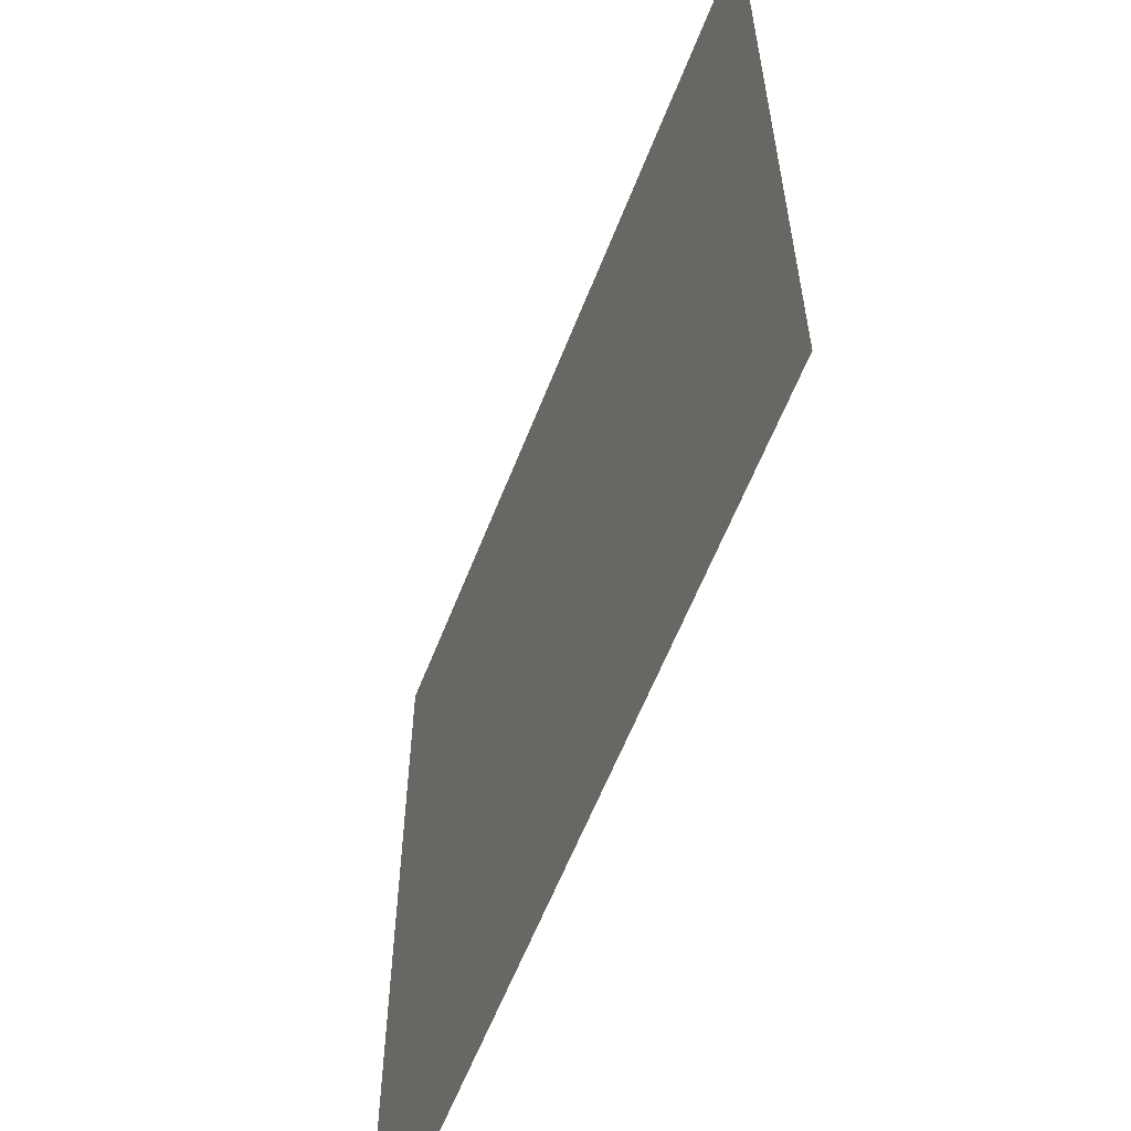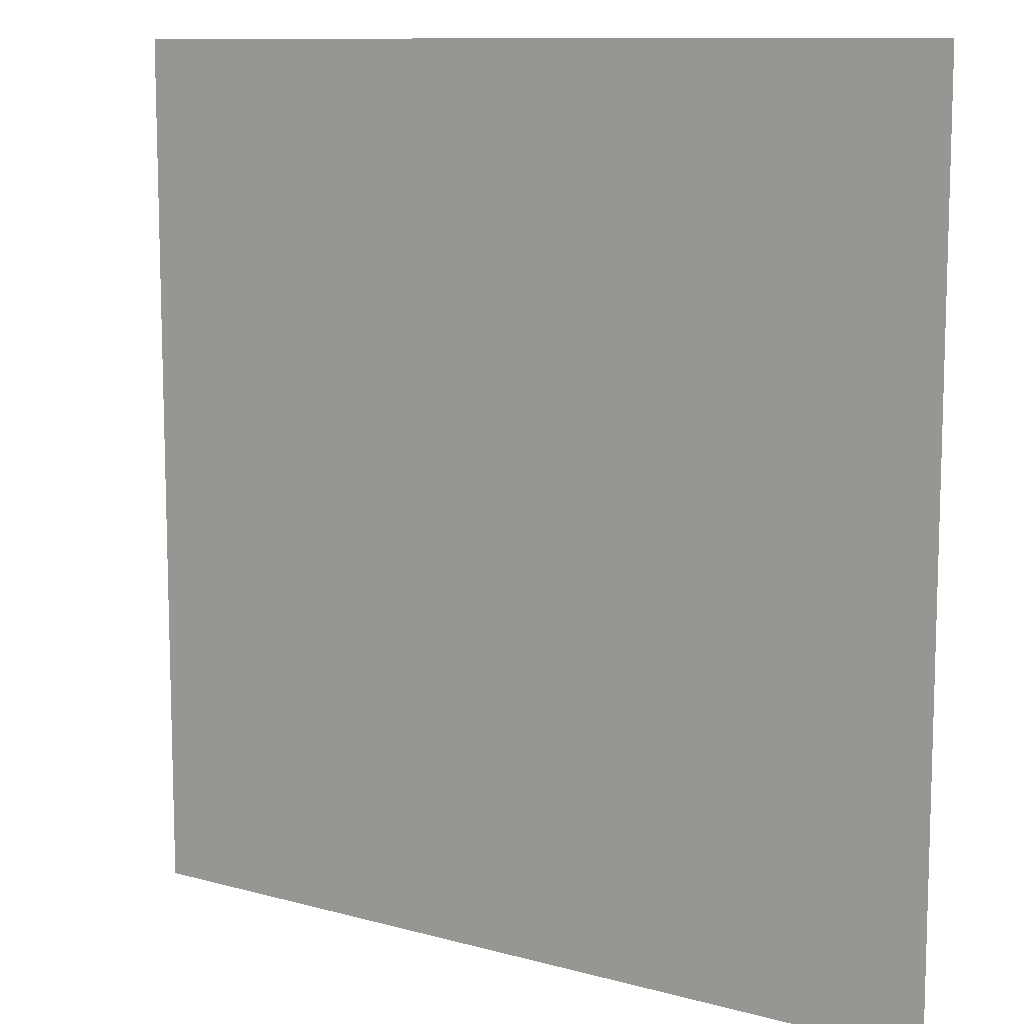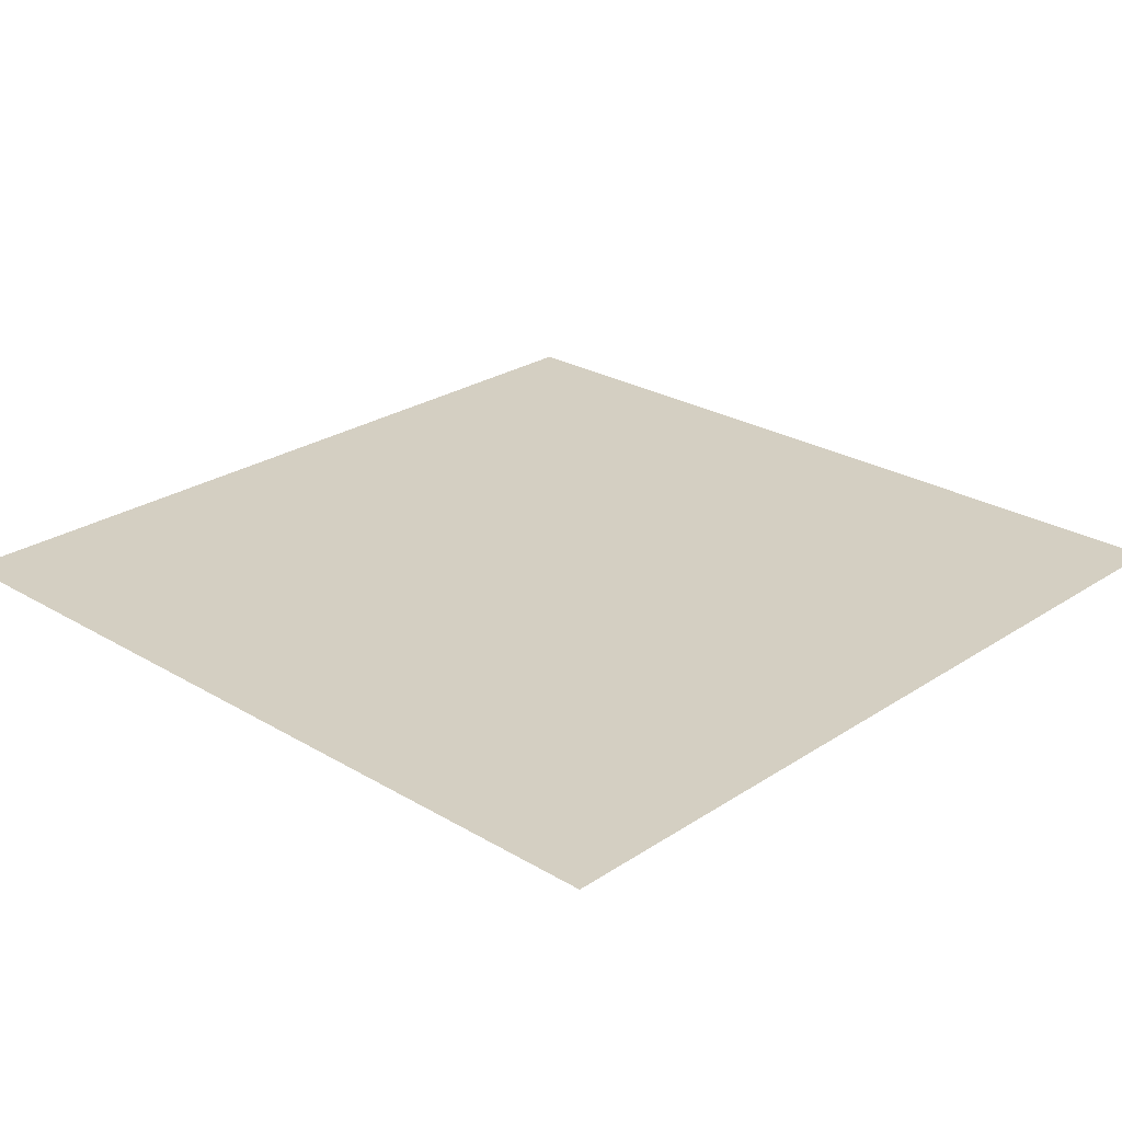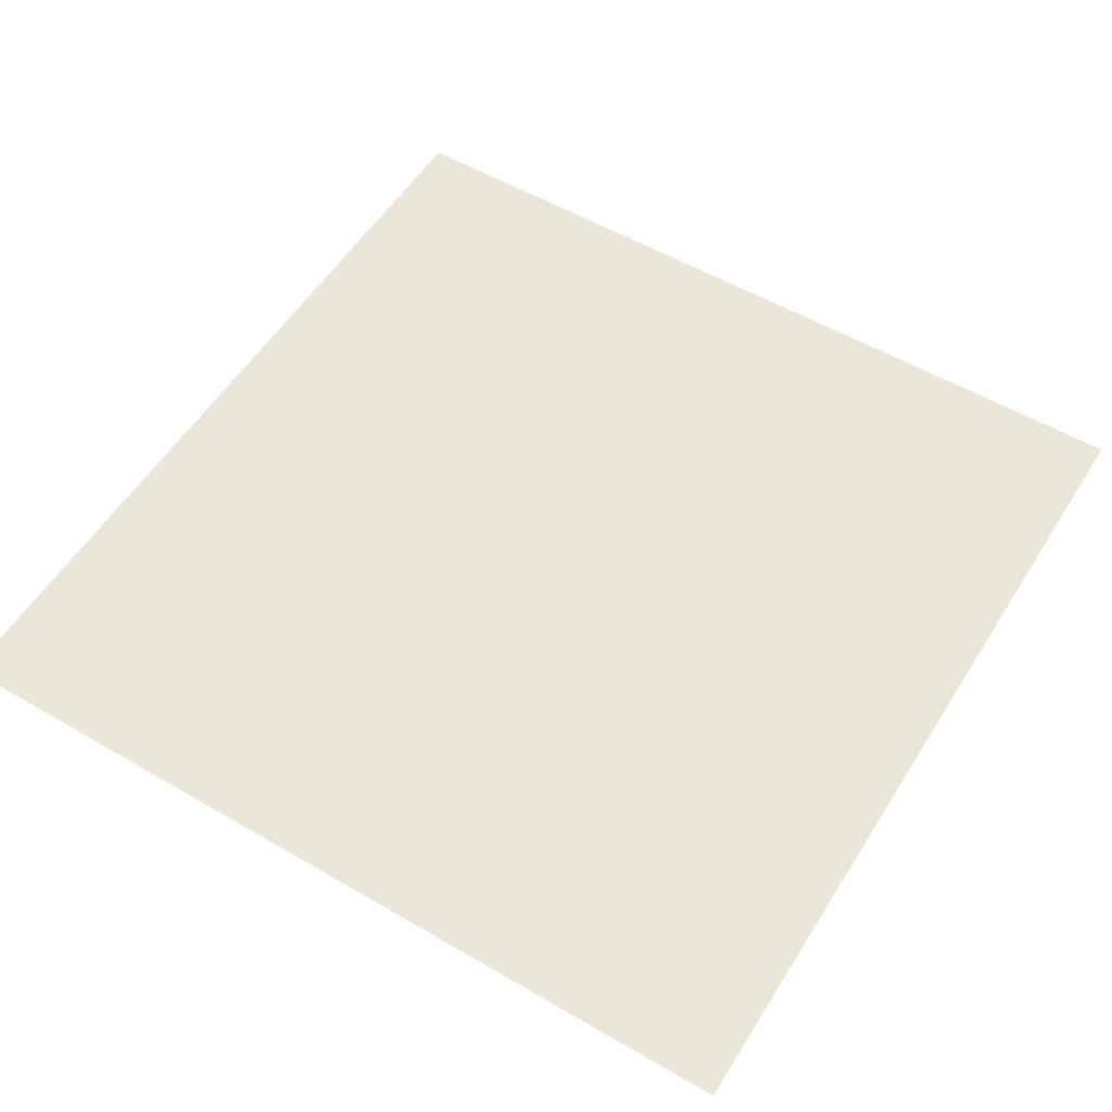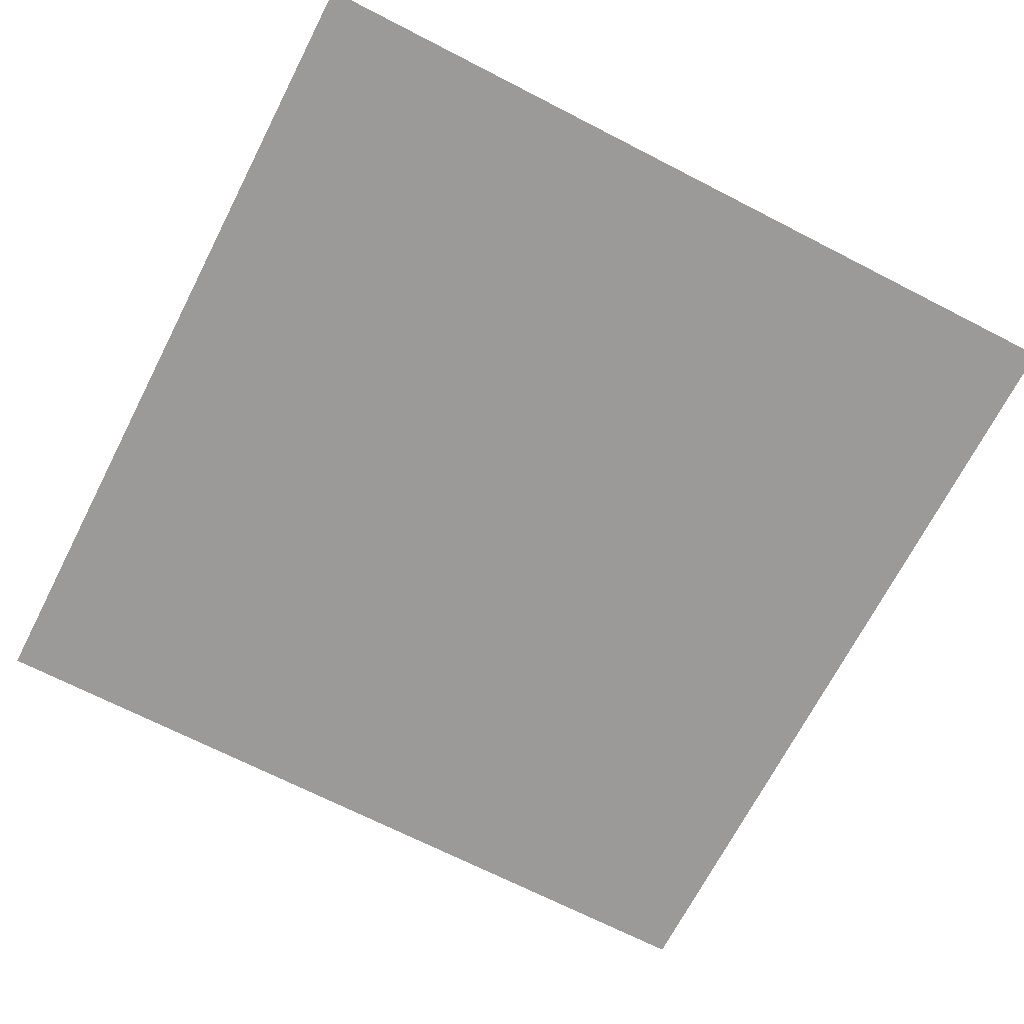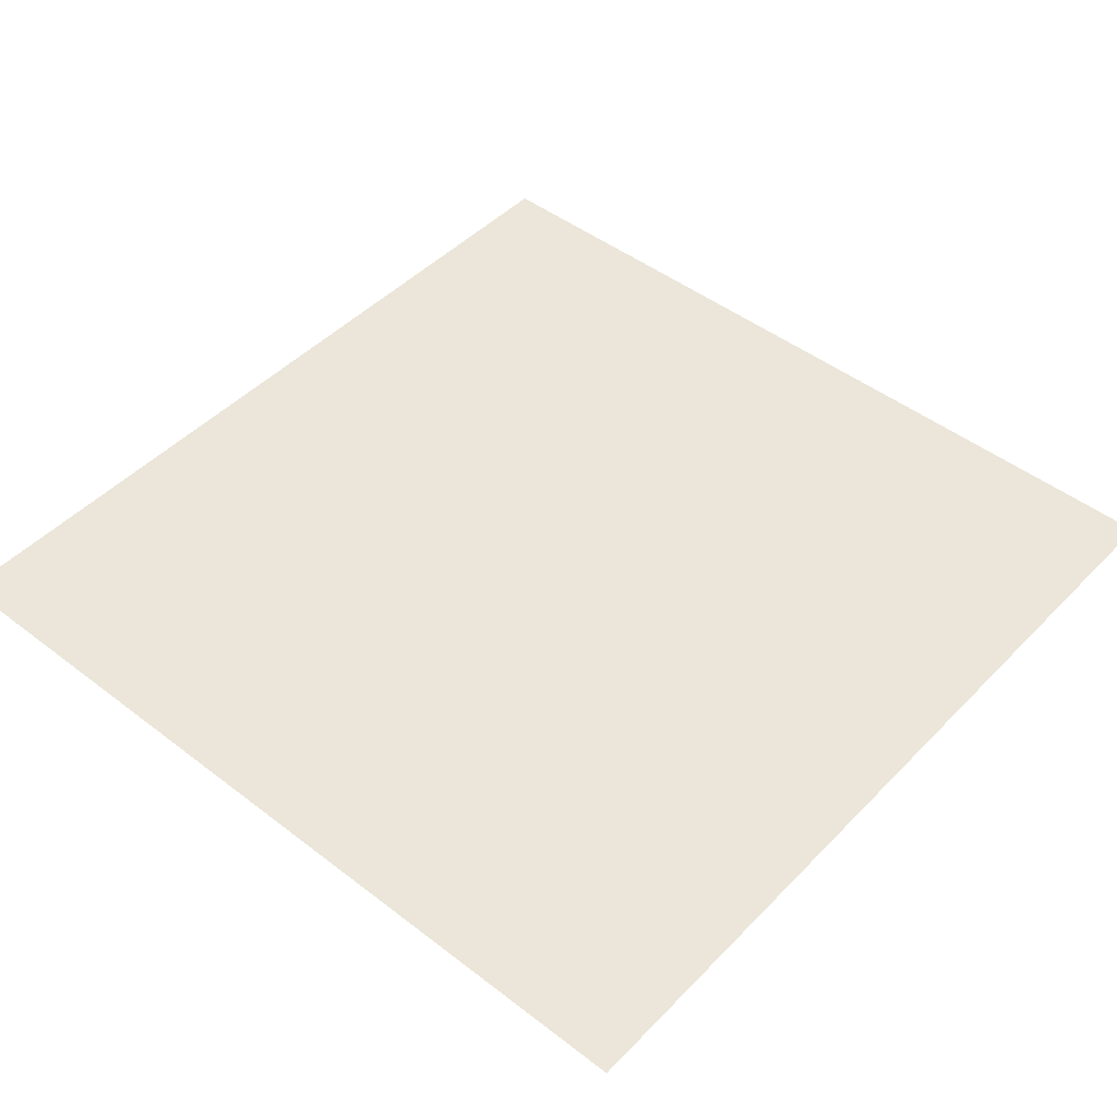
<metadata>
{"format":"obj","ext":"obj","renderer":"f3d","projection":"perspective","resolution":1024,"background":"white","views":[{"elev":-60.4,"azim":-111.3,"up":"+Y"},{"elev":10.4,"azim":-145.2,"up":"+Y"},{"elev":25.5,"azim":133.6,"up":"+Z"},{"elev":54.9,"azim":121.6,"up":"+Z"},{"elev":-69.3,"azim":62.8,"up":"+Z"},{"elev":46.8,"azim":-48.9,"up":"+Z"}]}
</metadata>
<code>
g mesh01
v -25 -25 0
v -25 -25 0
v -25 25 0
v -25 25 0
v 25 -25 0
v 25 -25 0
v 25 25 0
v 25 25 0
f 3 7 5 1
f 6 8 4 2
f 2 4 3 1
f 7 8 6 5
f 4 8 7 3
f 5 6 2 1

</code>
